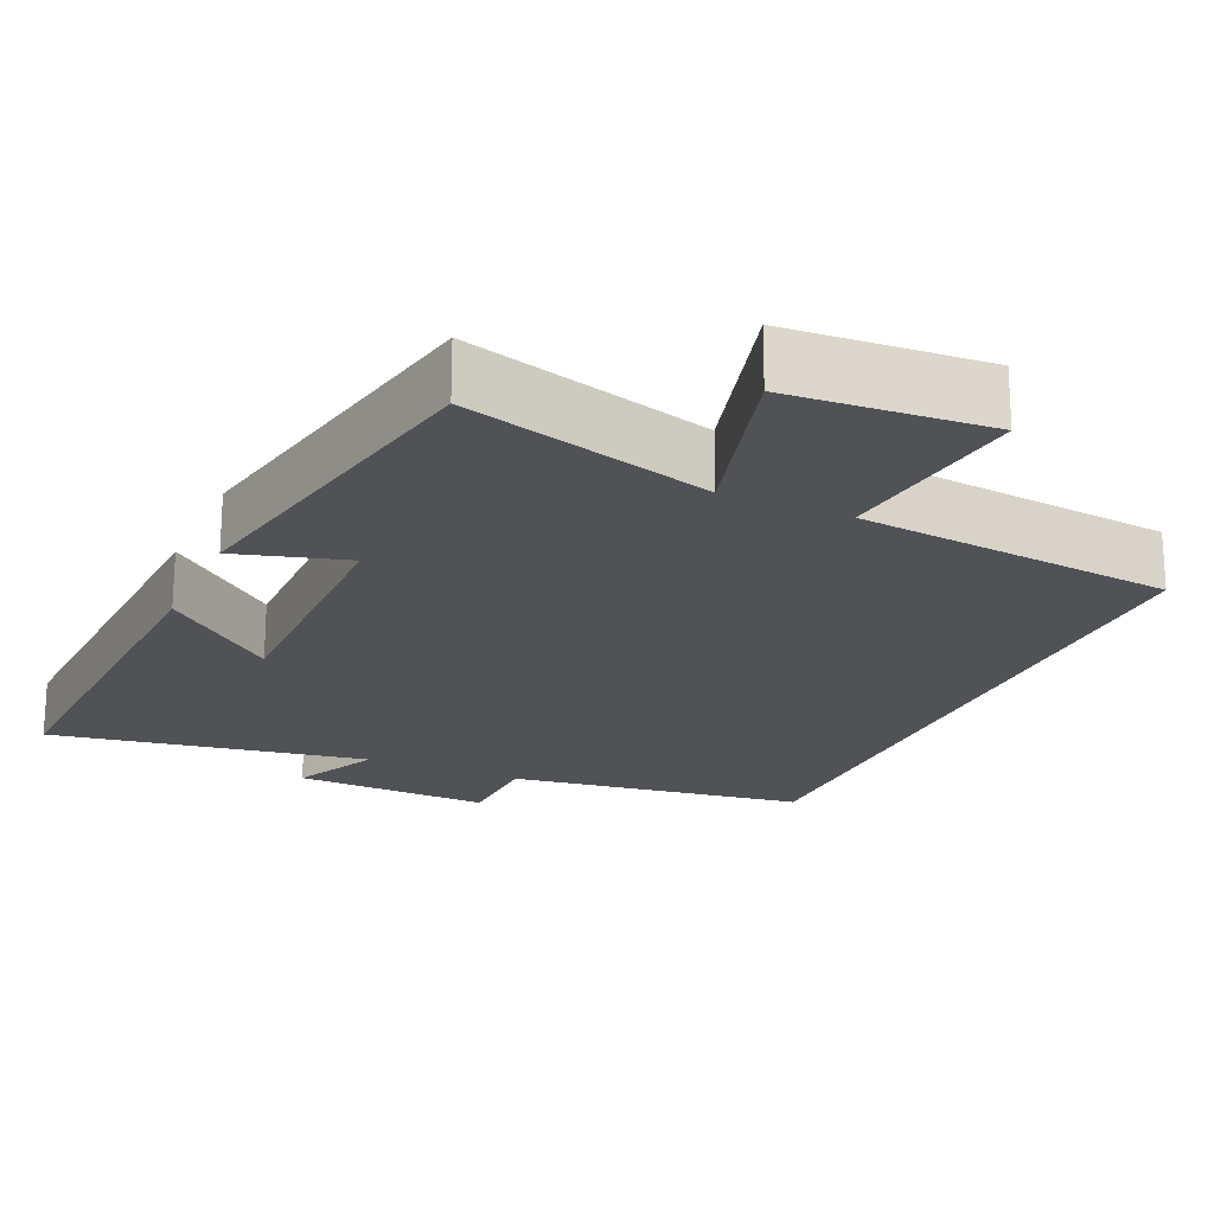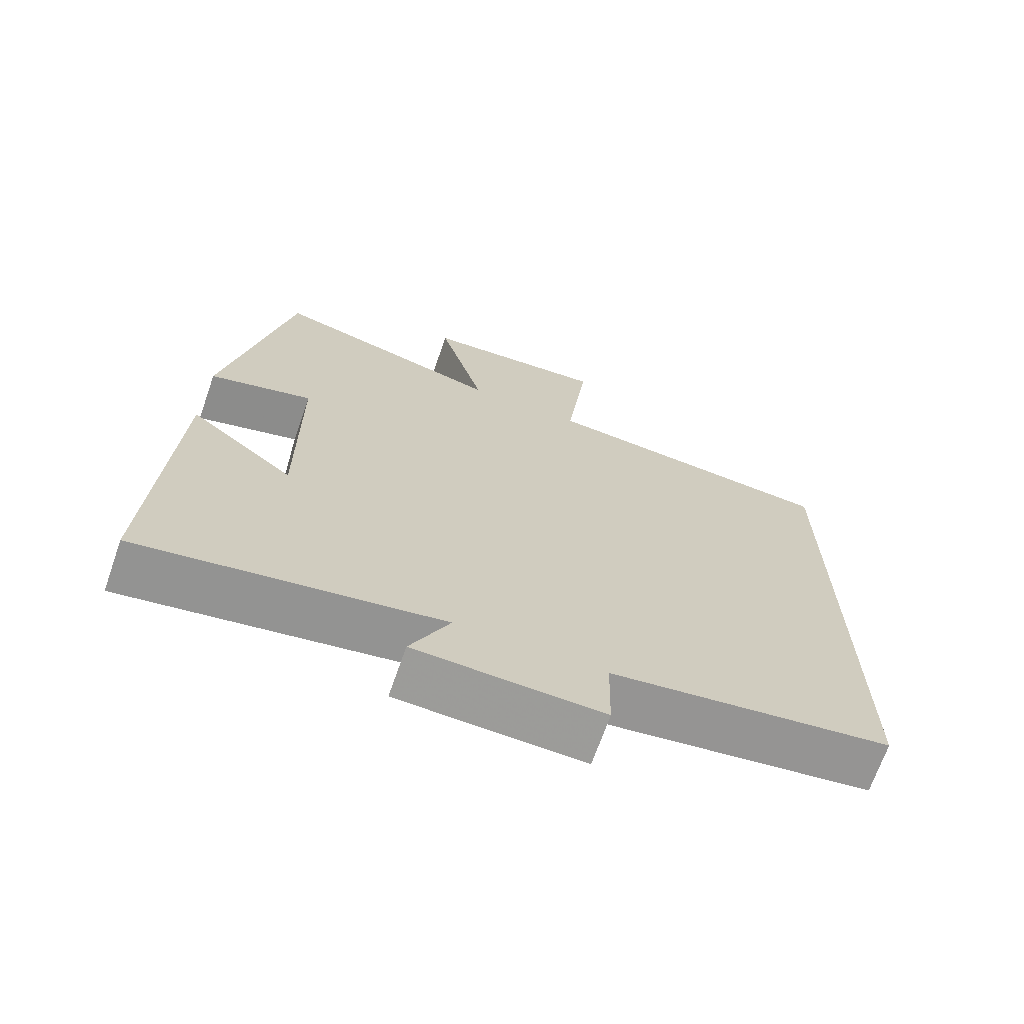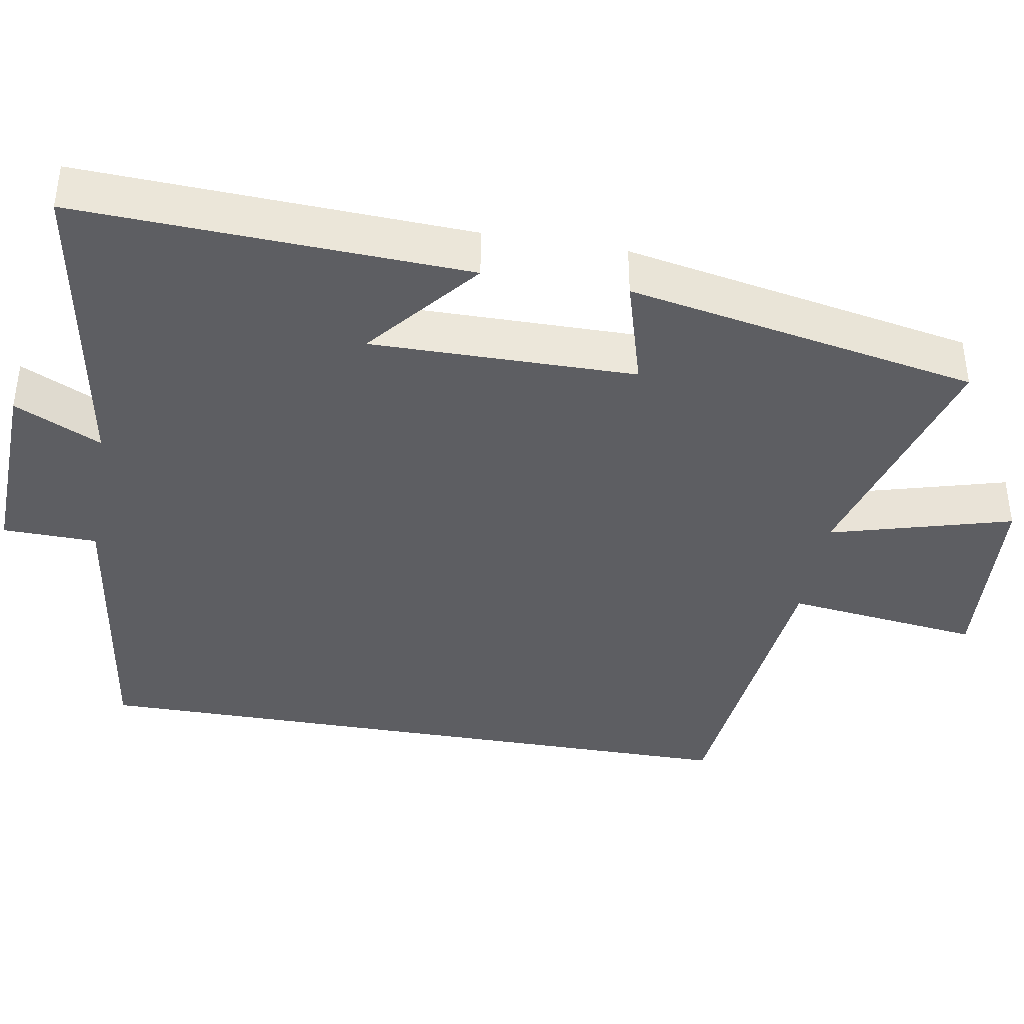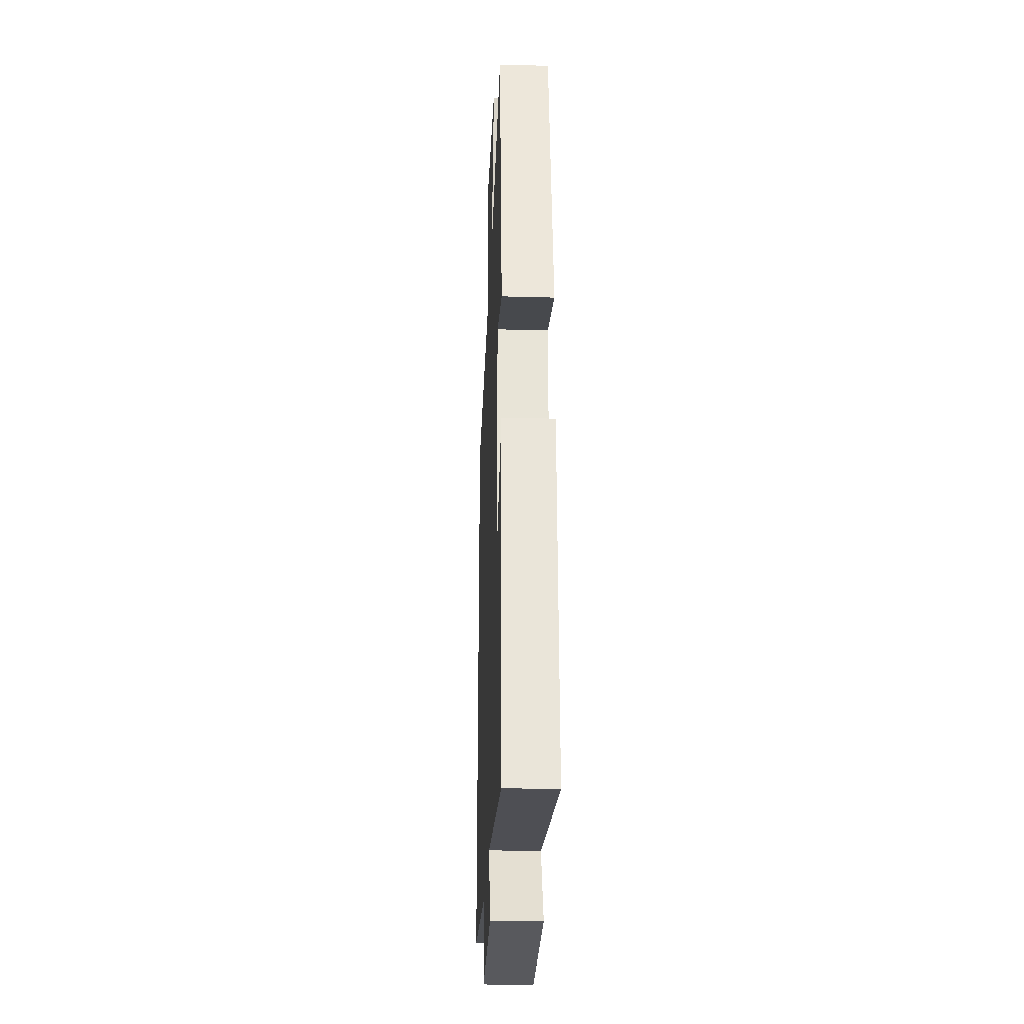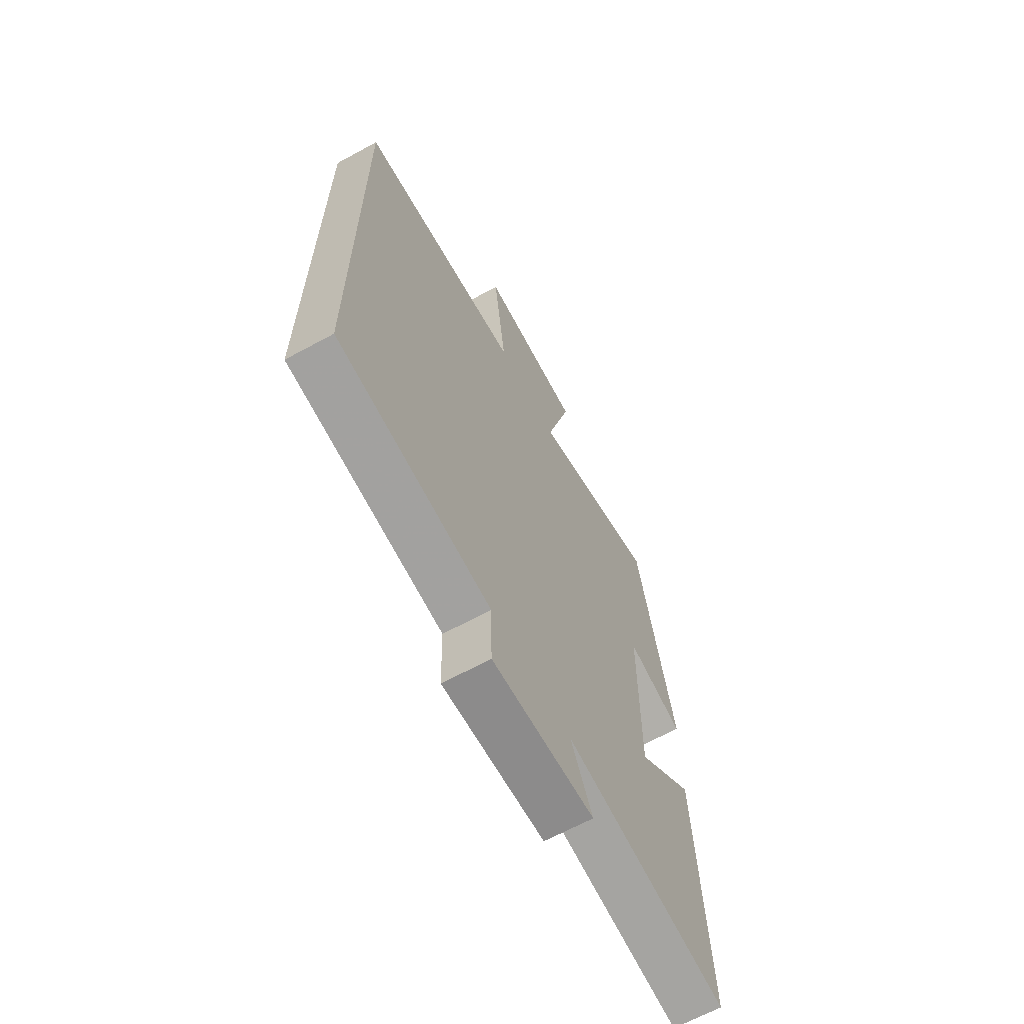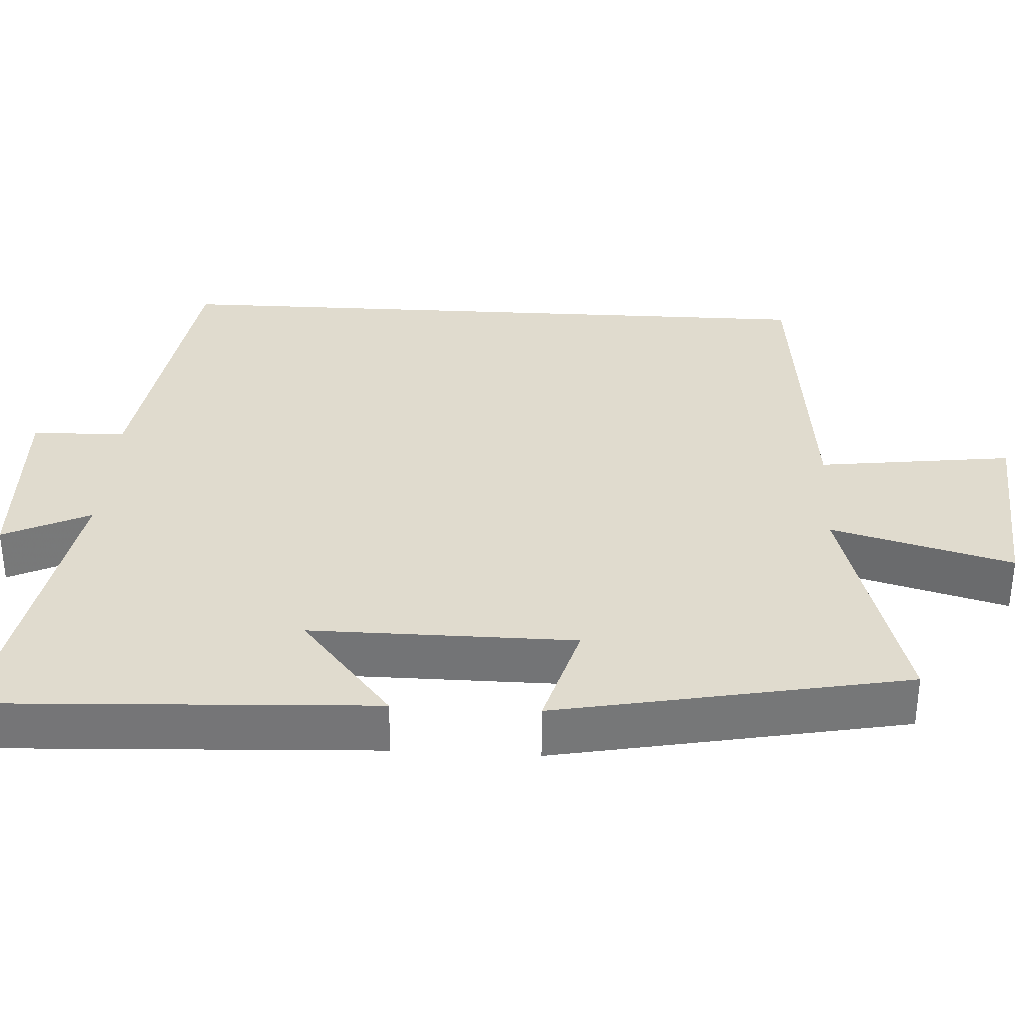
<metadata>
{"format":"obj","ext":"obj","renderer":"f3d","projection":"perspective","resolution":1024,"background":"white","views":[{"elev":-20.7,"azim":-24.1,"up":"+Y"},{"elev":-69.5,"azim":-19.3,"up":"+Z"},{"elev":-39.4,"azim":-99.7,"up":"+Y"},{"elev":-28.0,"azim":-92.5,"up":"+Z"},{"elev":-65.8,"azim":118.7,"up":"+Z"},{"elev":33.4,"azim":-86.8,"up":"+Y"}]}
</metadata>
<code>
v 0.5 0.07 0.456
v 0.5 0.07 -0.444
v 0.106 0.07 -0.5
v 0.103 0.07 -0.625
v -0.159 0.07 -0.615
v -0.104 0.07 -0.5
v -0.524 0.07 -0.571
v -0.5 0.07 -0.056
v -0.352 0.07 -0.178
v -0.354 0.07 0.172
v -0.5 0.07 0.13
v -0.411 0.07 0.593
v -0.084 0.07 0.5
v -0.15 0.07 0.74
v 0.112 0.07 0.758
v 0.08 0.07 0.5
v 0.5 0 0.456
v 0.5 0 -0.444
v 0.106 0 -0.5
v 0.103 0 -0.625
v -0.159 0 -0.615
v -0.104 0 -0.5
v -0.524 0 -0.571
v -0.5 0 -0.056
v -0.352 0 -0.178
v -0.354 0 0.172
v -0.5 0 0.13
v -0.411 0 0.593
v -0.084 0 0.5
v -0.15 0 0.74
v 0.112 0 0.758
v 0.08 0 0.5
f 13 14 15 16
f 1 2 3
f 16 1 3
f 13 16 3
f 10 11 12 13
f 13 3 4
f 10 13 4
f 9 10 4
f 6 7 8 9
f 6 9 4
f 4 5 6
f 32 31 30 29
f 19 18 17
f 19 17 32
f 19 32 29
f 29 28 27 26
f 20 19 29
f 20 29 26
f 20 26 25
f 25 24 23 22
f 20 25 22
f 22 21 20
f 1 17 18 2
f 2 18 19 3
f 3 19 20 4
f 4 20 21 5
f 5 21 22 6
f 6 22 23 7
f 7 23 24 8
f 8 24 25 9
f 9 25 26 10
f 10 26 27 11
f 11 27 28 12
f 12 28 29 13
f 13 29 30 14
f 14 30 31 15
f 15 31 32 16
f 16 32 17 1

</code>
